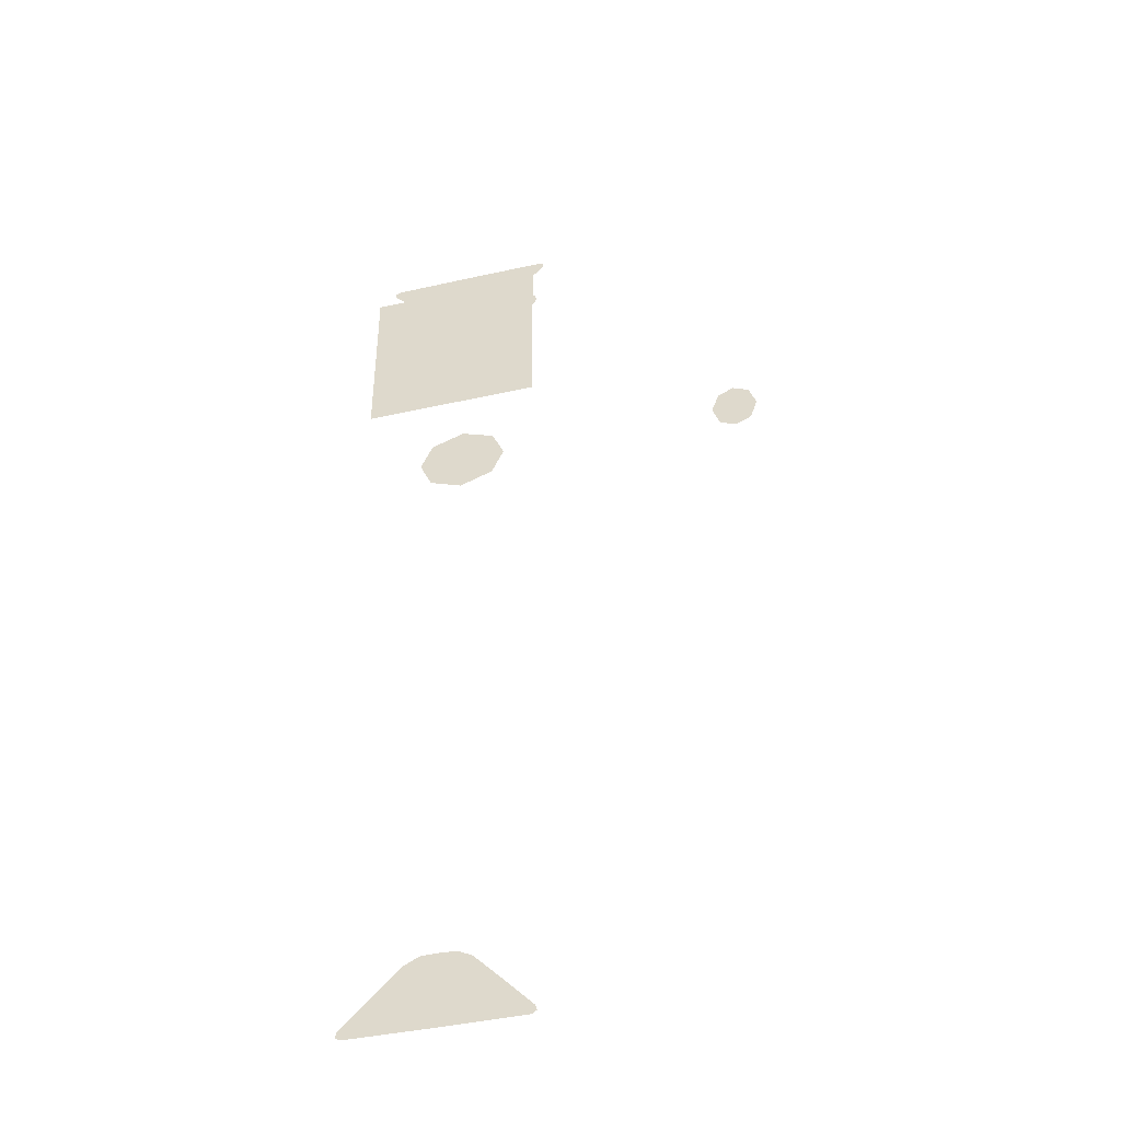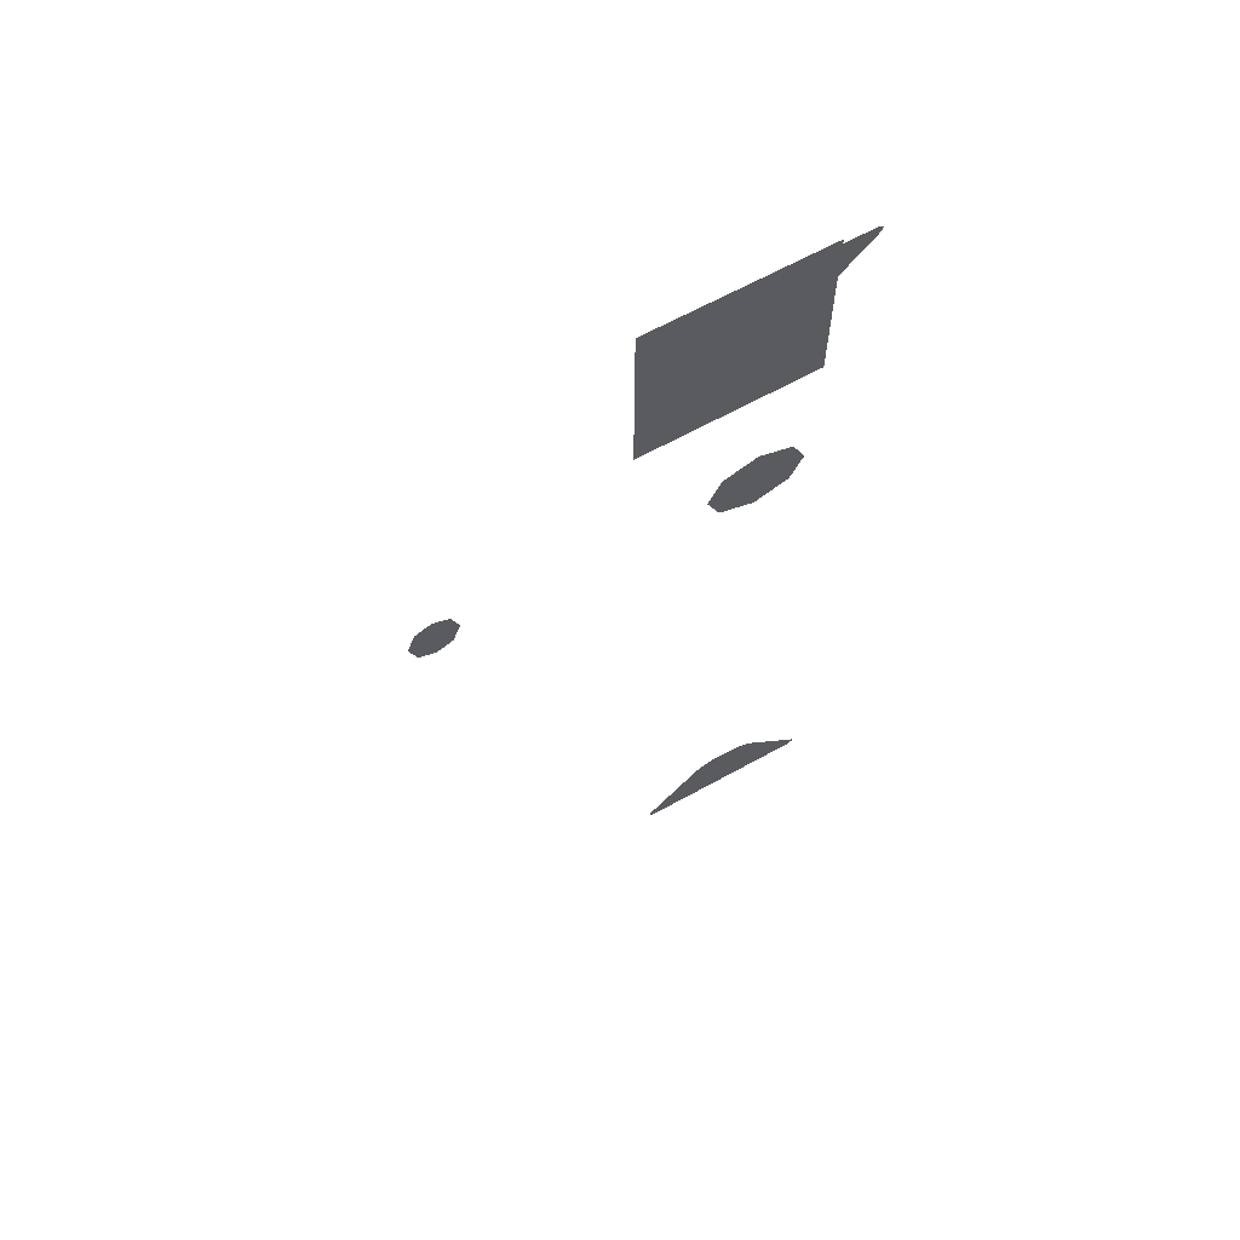
<metadata>
{"format":"obj","ext":"obj","renderer":"f3d","projection":"perspective","resolution":1024,"background":"white","views":[{"elev":-42.6,"azim":15.0,"up":"+Z"},{"elev":64.9,"azim":150.9,"up":"+Z"}]}
</metadata>
<code>
o 平面
v -36.56 -17.64 -29.85
v 36.44 -17.64 -29.92
v -36.41 -17.64 -104.4
v 36.6 -17.64 -104.4
f 2 3 1
f 2 4 3
o 平面.001
v -36 -0.1699 -3.327
v 36.27 -0.1699 -3.11
v -7.056 -0.1699 -29.43
v 6.909 -0.1699 -29.47
v 0 -0.1699 -29.75
v -23.71 -0.1699 -15.84
v 22.01 -0.1699 -17.31
v 0.07992 -0.1699 0.06479
v -34.47 -0.1699 -0.06467
v 34.34 -0.1699 -0.09025
v -36.51 -0.1699 -1.293
v 36.39 -0.1699 -1.165
v -12.81 -0.1699 -26.75
v 13.01 -0.1699 -26.43
f 17 10 12
f 10 5 13
f 5 15 13
f 13 12 10
f 12 14 11
f 14 16 6
f 11 14 6
f 11 18 12
f 18 8 12
f 8 9 12
f 9 7 12
f 7 17 12
o 平面.002
v -13.8 1.167 -109.6
v 13.73 1.167 -109.6
v -13.65 1.167 -131.6
v 13.82 1.167 -131.6
v -18.74 1.167 -120.7
v 0 1.167 -104.6
v 18.81 1.167 -120.6
v -0.04135 1.167 -136.7
f 21 23 19
f 19 24 21
f 24 20 26
f 26 20 22
f 20 25 22
f 26 21 24
o 平面.003
v 127.4 0.6872 -112.4
v 127.4 0.6872 -128.8
v 114.3 0.6872 -112.5
v 114.3 0.6872 -128.9
v 120.8 0.6872 -109.4
v 130.4 0.6872 -120.6
v 120.8 0.6872 -131.8
v 111.2 0.6872 -120.6
f 29 31 27
f 27 32 29
f 32 28 34
f 34 28 30
f 28 33 30
f 34 29 32
o 平面.004
v 36 -0.1698 -396.6
v -36.27 -0.1698 -396.8
v 7.056 -0.1698 -370.5
v -6.909 -0.1698 -370.5
v 7e-06 -0.1698 -370.2
v 23.71 -0.1698 -384.1
v -22.01 -0.1698 -382.6
v -0.07992 -0.1698 -400
v 34.47 -0.1698 -399.9
v -34.34 -0.1698 -399.8
v 36.51 -0.1698 -398.6
v -36.39 -0.1698 -398.8
v 12.81 -0.1698 -373.2
v -13.01 -0.1698 -373.5
f 47 40 42
f 40 35 43
f 35 45 43
f 43 42 40
f 42 44 41
f 44 46 36
f 41 44 36
f 41 48 42
f 48 38 42
f 38 39 42
f 39 37 42
f 37 47 42
o 円.001
v 28.46 -0.228 -29.86
v 27.55 -0.228 -29.77
v 26.68 -0.228 -29.51
v 25.88 -0.228 -29.08
v 25.17 -0.228 -28.5
v 24.59 -0.228 -27.8
v 24.16 -0.228 -26.99
v 23.9 -0.228 -26.12
v 23.81 -0.228 -25.21
v 23.9 -0.228 -24.31
v 24.16 -0.228 -23.44
v 24.59 -0.228 -22.63
v 25.17 -0.228 -21.93
v 25.88 -0.228 -21.35
v 26.68 -0.228 -20.92
v 27.55 -0.228 -20.65
v 28.46 -0.228 -20.57
v 29.37 -0.228 -20.65
v 30.24 -0.228 -20.92
v 31.04 -0.228 -21.35
v 31.75 -0.228 -21.93
v 32.33 -0.228 -22.63
v 32.75 -0.228 -23.44
v 33.02 -0.228 -24.31
v 33.11 -0.228 -25.21
v 33.02 -0.228 -26.12
v 32.75 -0.228 -26.99
v 32.33 -0.228 -27.8
v 31.75 -0.228 -28.5
v 31.04 -0.228 -29.08
v 30.24 -0.228 -29.51
v 29.37 -0.228 -29.77
f 65 73 49
f 49 50 53
f 50 51 53
f 51 52 53
f 53 54 55
f 55 56 53
f 56 57 53
f 57 58 61
f 58 59 61
f 59 60 61
f 61 62 63
f 63 64 61
f 64 65 61
f 65 66 69
f 66 67 69
f 67 68 69
f 69 70 71
f 71 72 69
f 72 73 69
f 73 74 77
f 74 75 77
f 75 76 77
f 77 78 79
f 79 80 77
f 80 49 77
f 49 53 57
f 57 61 65
f 65 69 73
f 73 77 49
f 49 57 65

</code>
